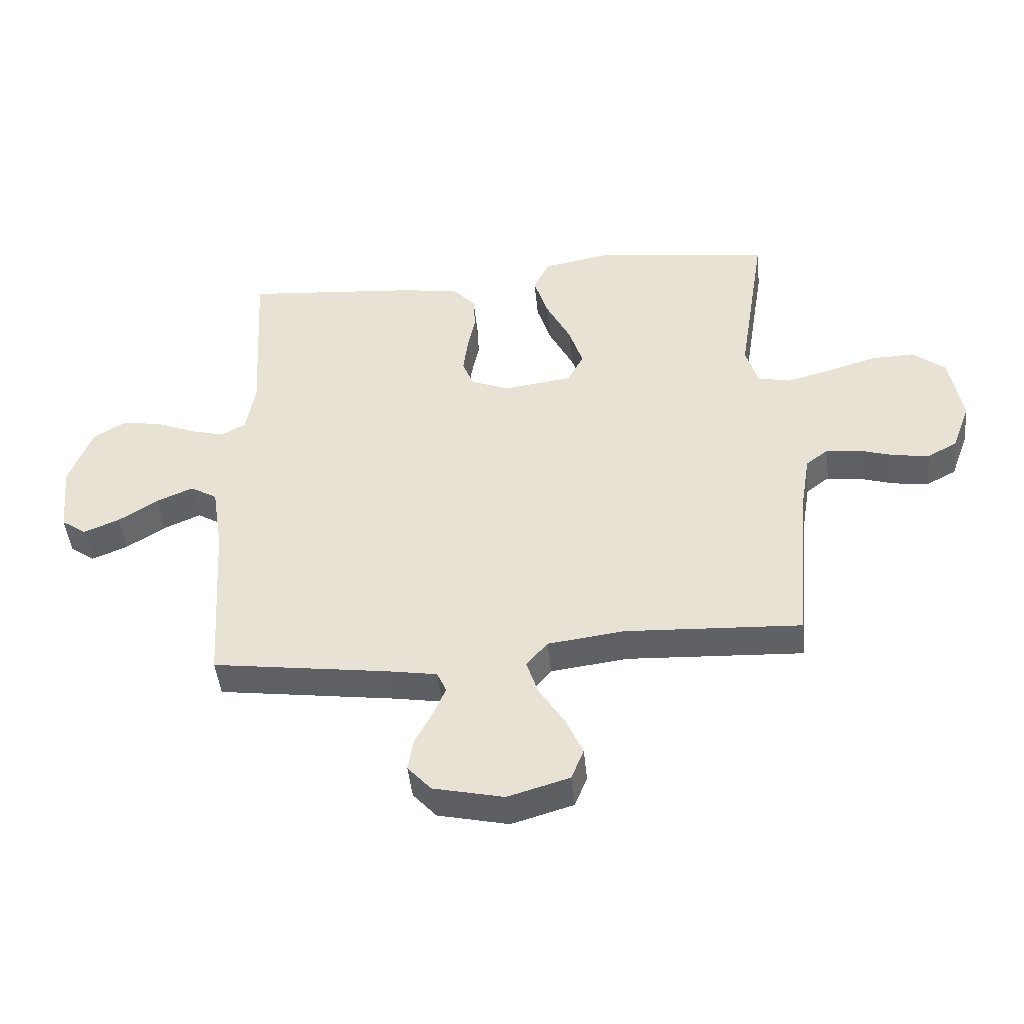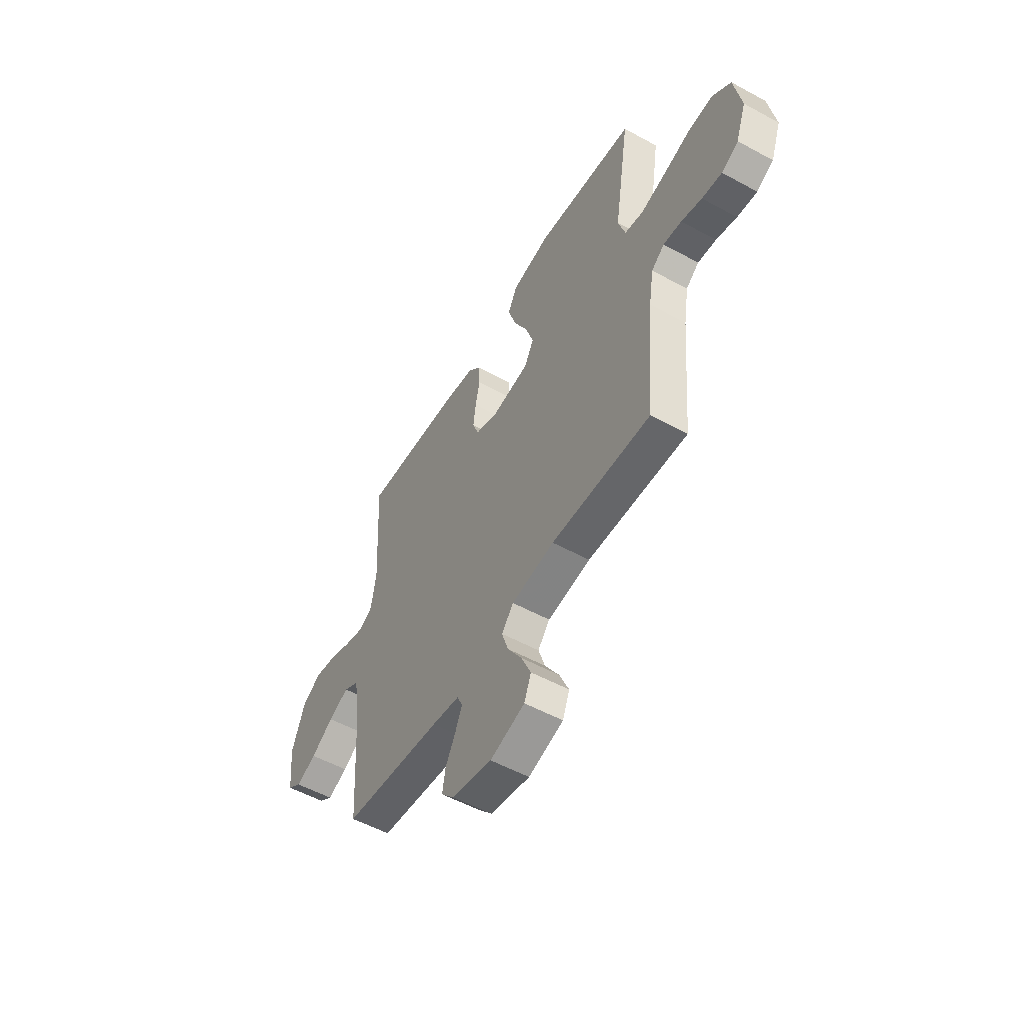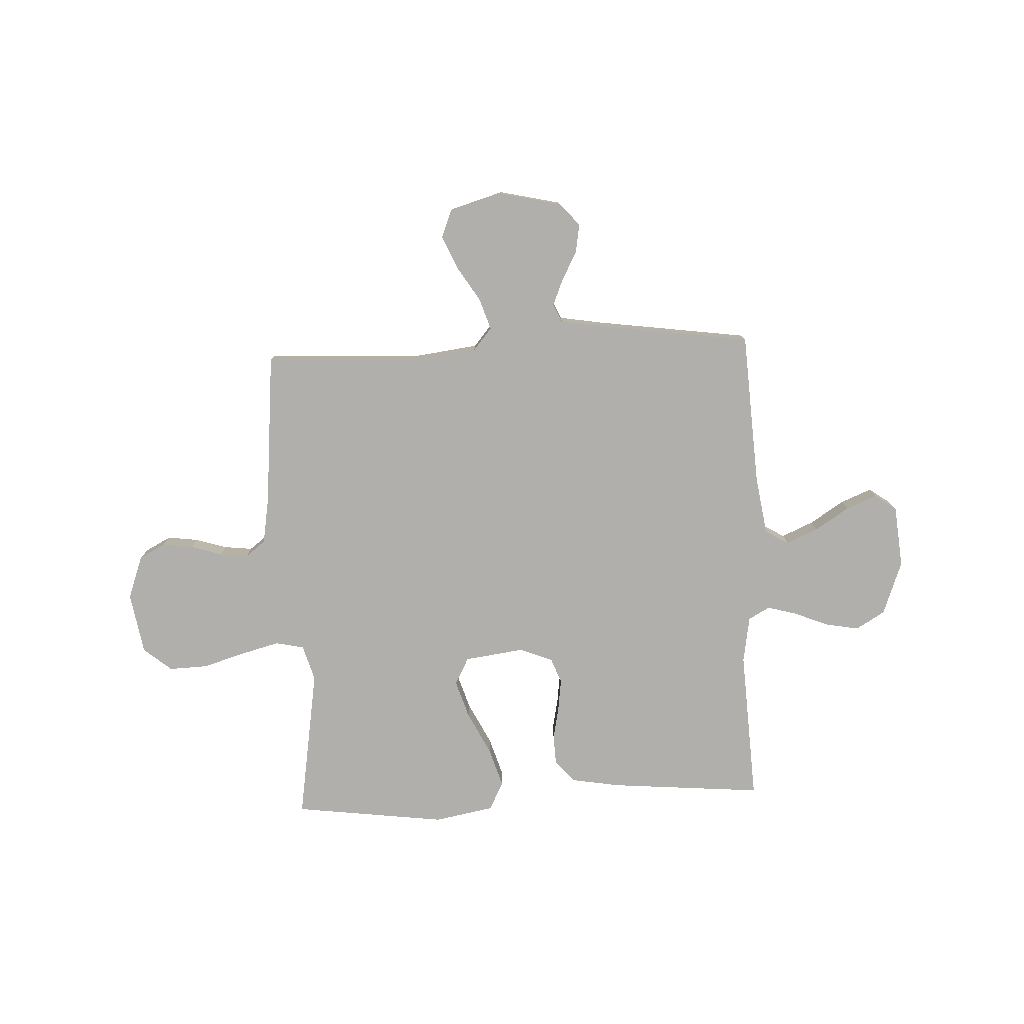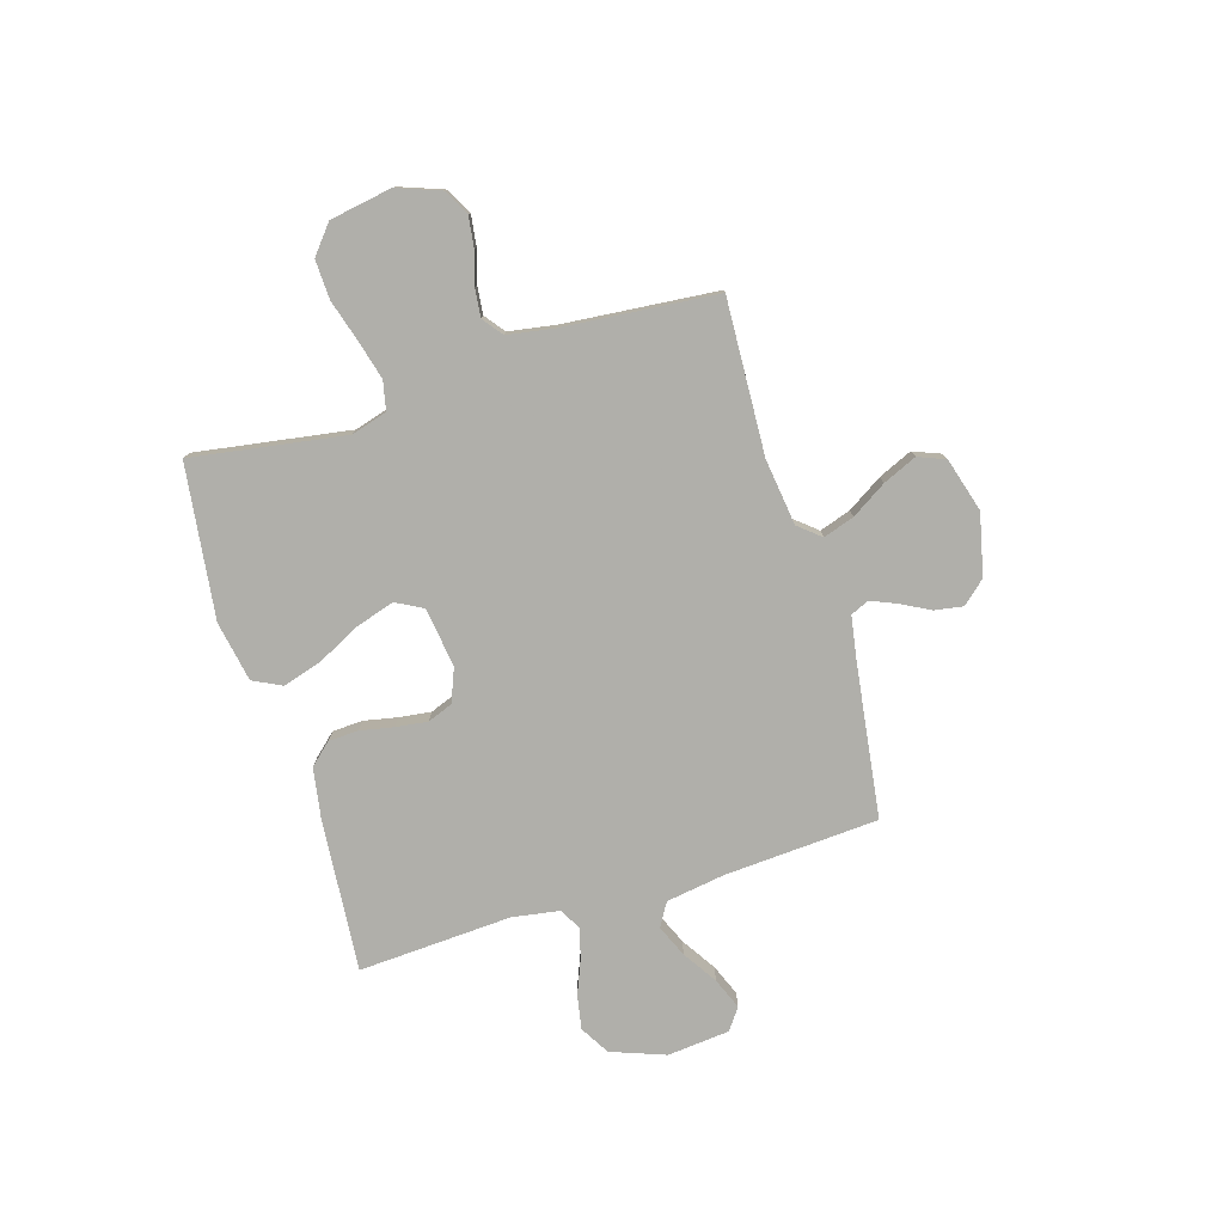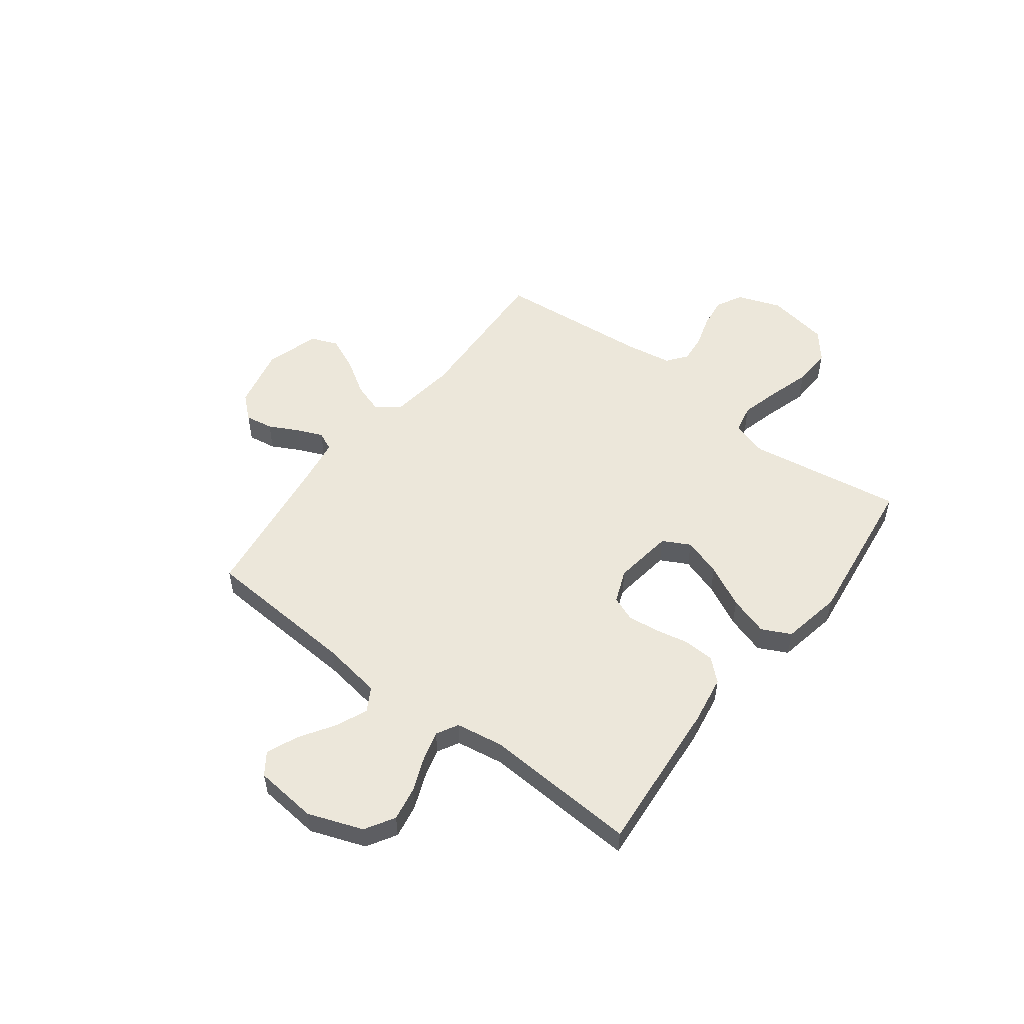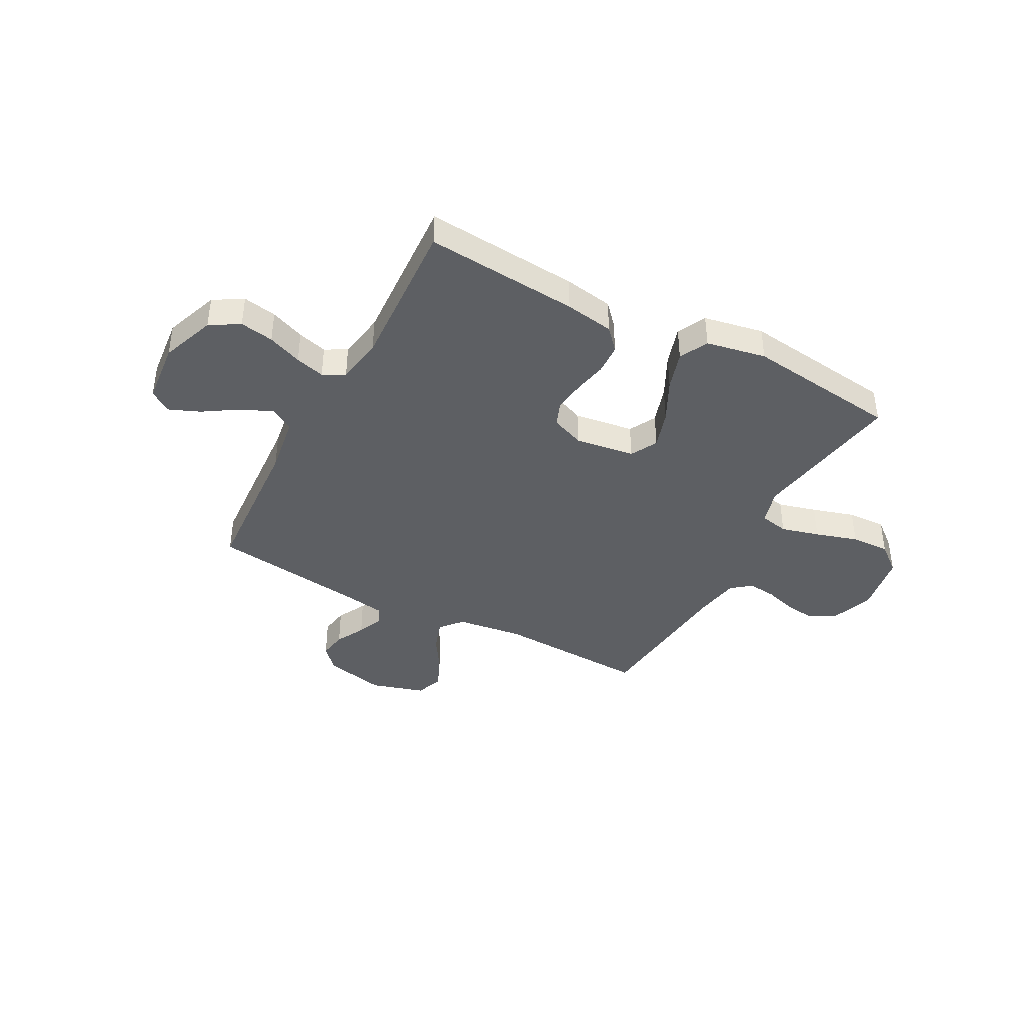
<metadata>
{"format":"obj","ext":"obj","renderer":"f3d","projection":"perspective","resolution":1024,"background":"white","views":[{"elev":-45.6,"azim":5.7,"up":"+Z"},{"elev":-54.2,"azim":59.9,"up":"+Z"},{"elev":-78.3,"azim":-177.5,"up":"+Y"},{"elev":-78.0,"azim":106.9,"up":"+Y"},{"elev":52.9,"azim":-52.7,"up":"+Y"},{"elev":-40.3,"azim":-28.1,"up":"+Y"}]}
</metadata>
<code>
v 0.5 0.07 0.5
v 0.453 0.07 0.2
v 0.474 0.07 0.13
v 0.53 0.07 0.118
v 0.605 0.07 0.138
v 0.688 0.07 0.163
v 0.764 0.07 0.166
v 0.819 0.07 0.121
v 0.84 0.07 0
v 0.809 0.07 -0.085
v 0.758 0.07 -0.112
v 0.698 0.07 -0.104
v 0.636 0.07 -0.085
v 0.581 0.07 -0.079
v 0.542 0.07 -0.109
v 0.527 0.07 -0.2
v 0.5 0.07 -0.5
v 0.2 0.07 -0.486
v 0.07 0.07 -0.503
v 0.034 0.07 -0.546
v 0.054 0.07 -0.607
v 0.097 0.07 -0.675
v 0.126 0.07 -0.741
v 0.105 0.07 -0.794
v 0 0.07 -0.825
v -0.12 0.07 -0.798
v -0.16 0.07 -0.753
v -0.151 0.07 -0.698
v -0.121 0.07 -0.641
v -0.1 0.07 -0.591
v -0.116 0.07 -0.555
v -0.2 0.07 -0.541
v -0.5 0.07 -0.5
v -0.519 0.07 -0.2
v -0.537 0.07 -0.084
v -0.583 0.07 -0.057
v -0.645 0.07 -0.084
v -0.712 0.07 -0.127
v -0.773 0.07 -0.152
v -0.815 0.07 -0.122
v -0.827 0.07 0
v -0.788 0.07 0.106
v -0.731 0.07 0.14
v -0.665 0.07 0.128
v -0.598 0.07 0.101
v -0.54 0.07 0.085
v -0.498 0.07 0.108
v -0.483 0.07 0.2
v -0.5 0.07 0.5
v -0.2 0.07 0.475
v -0.104 0.07 0.459
v -0.066 0.07 0.417
v -0.063 0.07 0.358
v -0.076 0.07 0.293
v -0.084 0.07 0.231
v -0.065 0.07 0.182
v 0 0.07 0.156
v 0.117 0.07 0.172
v 0.145 0.07 0.225
v 0.121 0.07 0.3
v 0.079 0.07 0.383
v 0.055 0.07 0.46
v 0.083 0.07 0.516
v 0.2 0.07 0.538
v 0.5 0 0.5
v 0.453 0 0.2
v 0.474 0 0.13
v 0.53 0 0.118
v 0.605 0 0.138
v 0.688 0 0.163
v 0.764 0 0.166
v 0.819 0 0.121
v 0.84 0 0
v 0.809 0 -0.085
v 0.758 0 -0.112
v 0.698 0 -0.104
v 0.636 0 -0.085
v 0.581 0 -0.079
v 0.542 0 -0.109
v 0.527 0 -0.2
v 0.5 0 -0.5
v 0.2 0 -0.486
v 0.07 0 -0.503
v 0.034 0 -0.546
v 0.054 0 -0.607
v 0.097 0 -0.675
v 0.126 0 -0.741
v 0.105 0 -0.794
v 0 0 -0.825
v -0.12 0 -0.798
v -0.16 0 -0.753
v -0.151 0 -0.698
v -0.121 0 -0.641
v -0.1 0 -0.591
v -0.116 0 -0.555
v -0.2 0 -0.541
v -0.5 0 -0.5
v -0.519 0 -0.2
v -0.537 0 -0.084
v -0.583 0 -0.057
v -0.645 0 -0.084
v -0.712 0 -0.127
v -0.773 0 -0.152
v -0.815 0 -0.122
v -0.827 0 0
v -0.788 0 0.106
v -0.731 0 0.14
v -0.665 0 0.128
v -0.598 0 0.101
v -0.54 0 0.085
v -0.498 0 0.108
v -0.483 0 0.2
v -0.5 0 0.5
v -0.2 0 0.475
v -0.104 0 0.459
v -0.066 0 0.417
v -0.063 0 0.358
v -0.076 0 0.293
v -0.084 0 0.231
v -0.065 0 0.182
v 0 0 0.156
v 0.117 0 0.172
v 0.145 0 0.225
v 0.121 0 0.3
v 0.079 0 0.383
v 0.055 0 0.46
v 0.083 0 0.516
v 0.2 0 0.538
f 64 1 2
f 63 64 2
f 62 63 2
f 61 62 2
f 60 61 2
f 59 60 2 3
f 58 59 3
f 57 58 3 4
f 52 53 54
f 51 52 54
f 50 51 54
f 49 50 54
f 48 49 54
f 47 48 54 55
f 46 47 55 56
f 43 44 45
f 42 43 45
f 41 42 45
f 40 41 45
f 39 40 45
f 38 39 45
f 37 38 45
f 36 37 45 46
f 46 56 57
f 36 46 57
f 35 36 57
f 32 33 34
f 35 57 4
f 34 35 4
f 32 34 4
f 31 32 4
f 27 28 29
f 26 27 29
f 25 26 29
f 24 25 29
f 23 24 29
f 22 23 29
f 21 22 29
f 20 21 29 30
f 16 17 18
f 15 16 18 19
f 11 12 13
f 10 11 13
f 9 10 13
f 8 9 13
f 7 8 13
f 6 7 13
f 5 6 13
f 5 13 14
f 31 4 5
f 30 31 5
f 20 30 5
f 19 20 5
f 5 14 15
f 5 15 19
f 66 65 128
f 66 128 127
f 66 127 126
f 66 126 125
f 66 125 124
f 67 66 124 123
f 67 123 122
f 68 67 122 121
f 118 117 116
f 118 116 115
f 118 115 114
f 118 114 113
f 118 113 112
f 119 118 112 111
f 120 119 111 110
f 109 108 107
f 109 107 106
f 109 106 105
f 109 105 104
f 109 104 103
f 109 103 102
f 109 102 101
f 110 109 101 100
f 121 120 110
f 121 110 100
f 121 100 99
f 98 97 96
f 68 121 99
f 68 99 98
f 68 98 96
f 68 96 95
f 93 92 91
f 93 91 90
f 93 90 89
f 93 89 88
f 93 88 87
f 93 87 86
f 93 86 85
f 94 93 85 84
f 82 81 80
f 83 82 80 79
f 77 76 75
f 77 75 74
f 77 74 73
f 77 73 72
f 77 72 71
f 77 71 70
f 77 70 69
f 78 77 69
f 69 68 95
f 69 95 94
f 69 94 84
f 69 84 83
f 79 78 69
f 83 79 69
f 1 65 66 2
f 2 66 67 3
f 3 67 68 4
f 4 68 69 5
f 5 69 70 6
f 6 70 71 7
f 7 71 72 8
f 8 72 73 9
f 9 73 74 10
f 10 74 75 11
f 11 75 76 12
f 12 76 77 13
f 13 77 78 14
f 14 78 79 15
f 15 79 80 16
f 16 80 81 17
f 17 81 82 18
f 18 82 83 19
f 19 83 84 20
f 20 84 85 21
f 21 85 86 22
f 22 86 87 23
f 23 87 88 24
f 24 88 89 25
f 25 89 90 26
f 26 90 91 27
f 27 91 92 28
f 28 92 93 29
f 29 93 94 30
f 30 94 95 31
f 31 95 96 32
f 32 96 97 33
f 33 97 98 34
f 34 98 99 35
f 35 99 100 36
f 36 100 101 37
f 37 101 102 38
f 38 102 103 39
f 39 103 104 40
f 40 104 105 41
f 41 105 106 42
f 42 106 107 43
f 43 107 108 44
f 44 108 109 45
f 45 109 110 46
f 46 110 111 47
f 47 111 112 48
f 48 112 113 49
f 49 113 114 50
f 50 114 115 51
f 51 115 116 52
f 52 116 117 53
f 53 117 118 54
f 54 118 119 55
f 55 119 120 56
f 56 120 121 57
f 57 121 122 58
f 58 122 123 59
f 59 123 124 60
f 60 124 125 61
f 61 125 126 62
f 62 126 127 63
f 63 127 128 64
f 64 128 65 1

</code>
